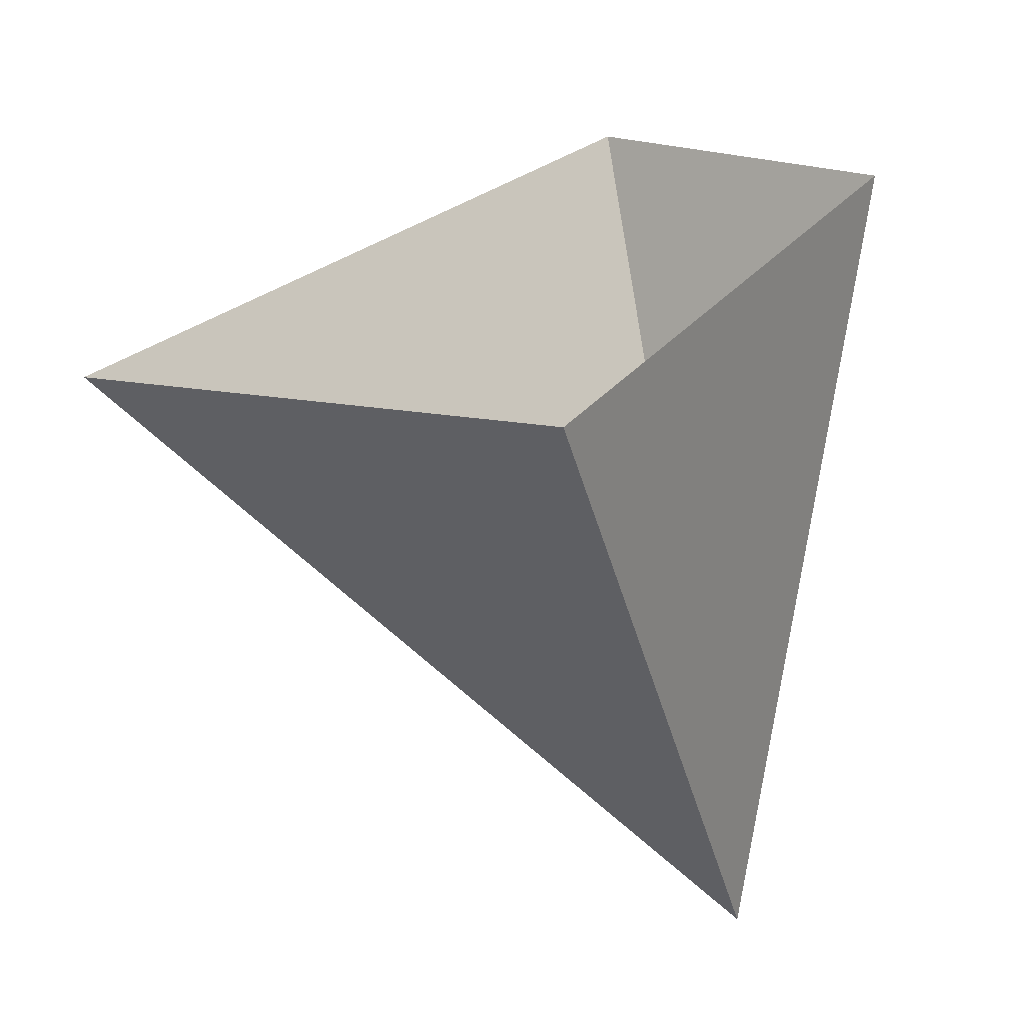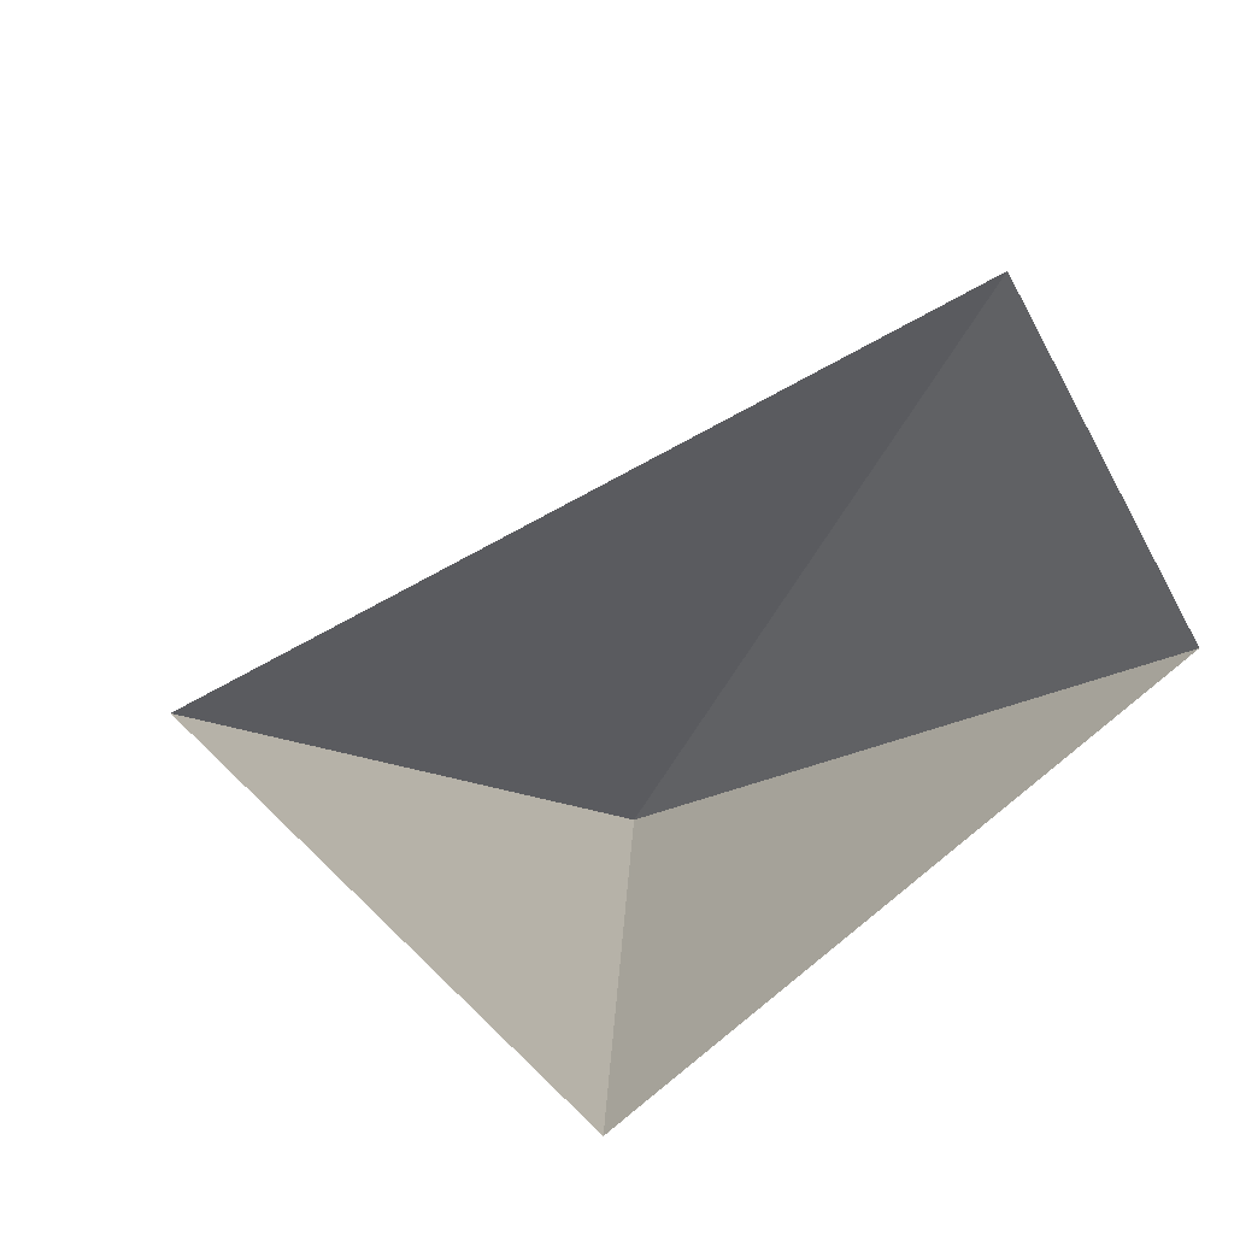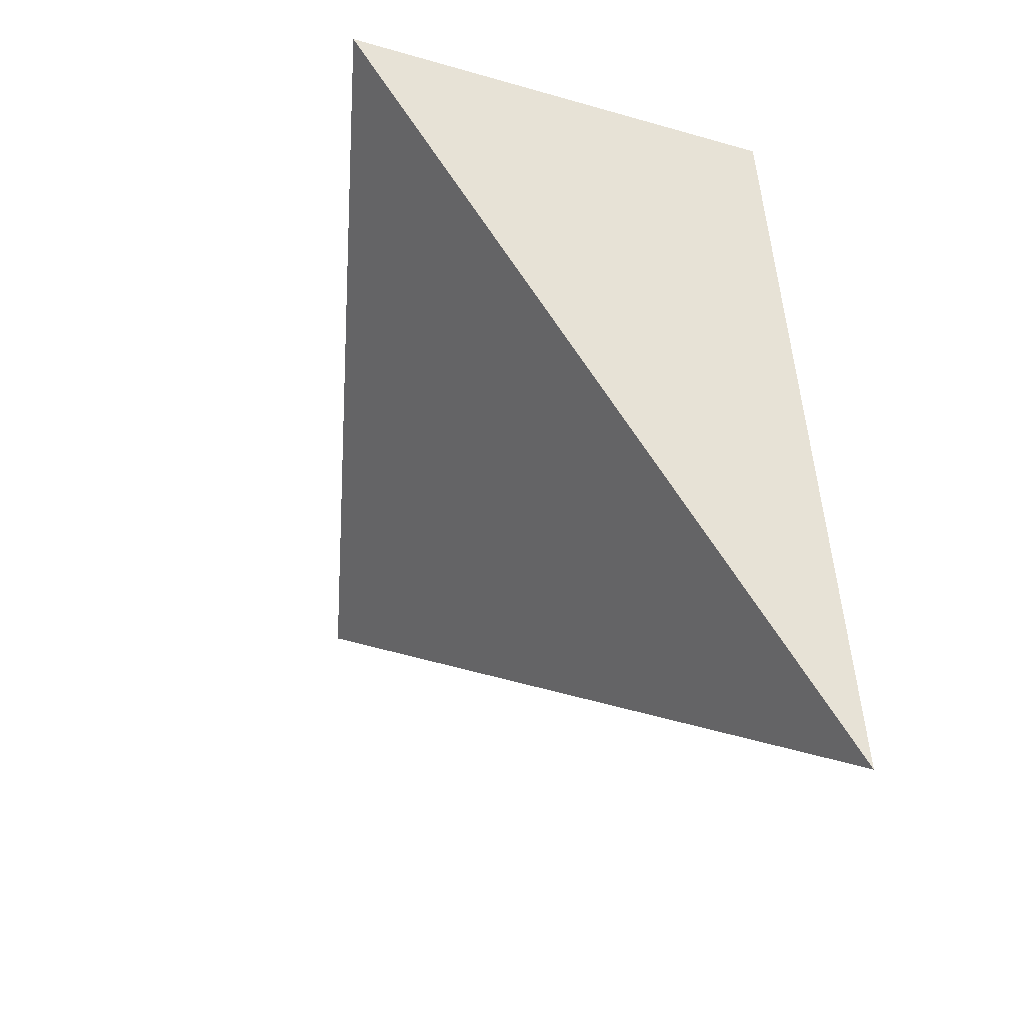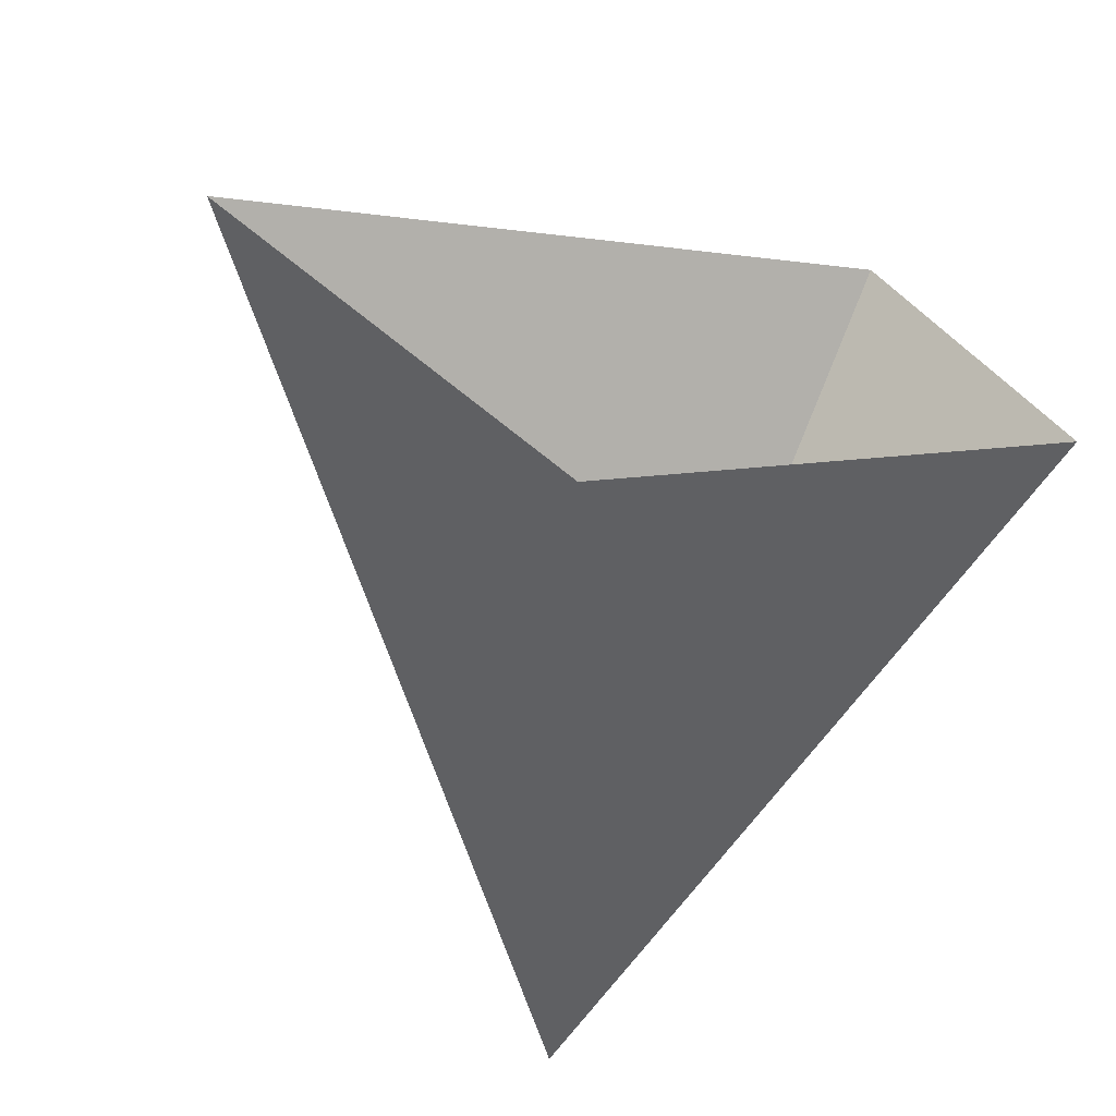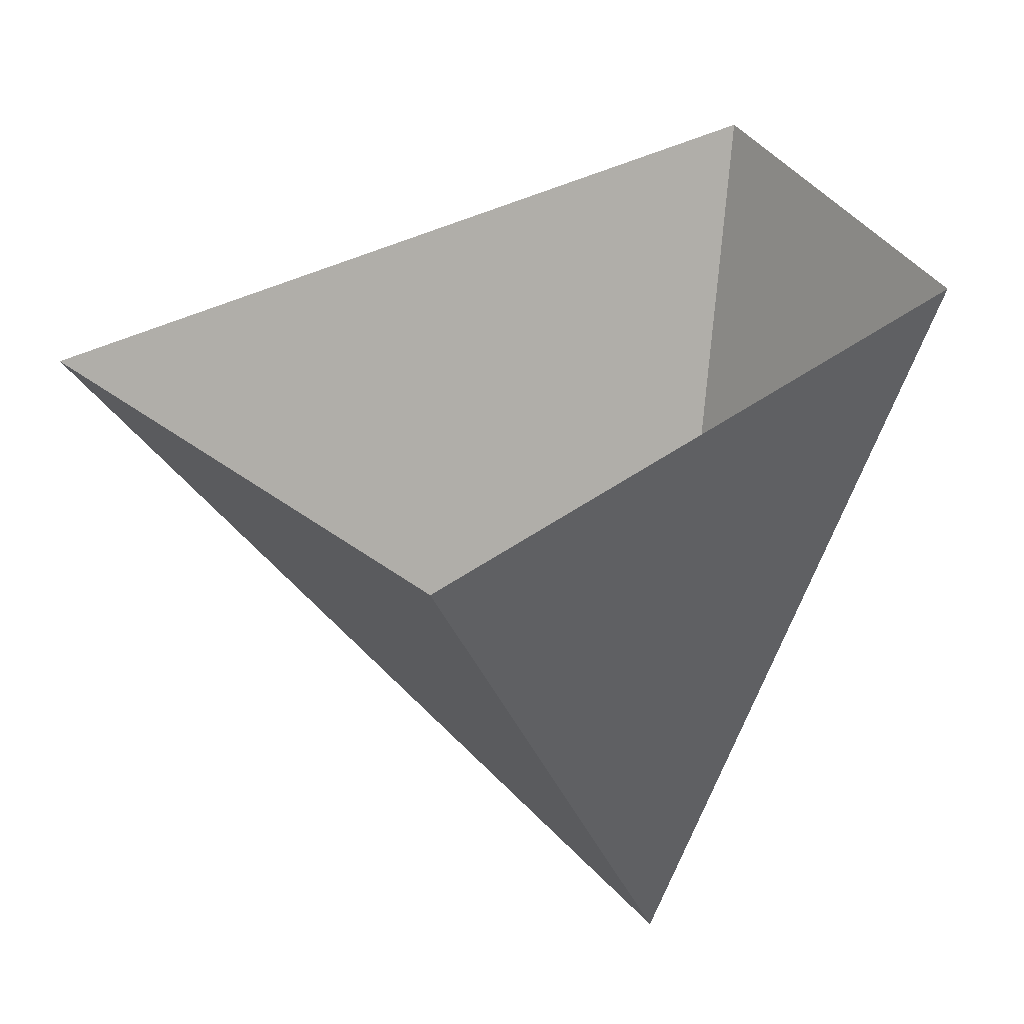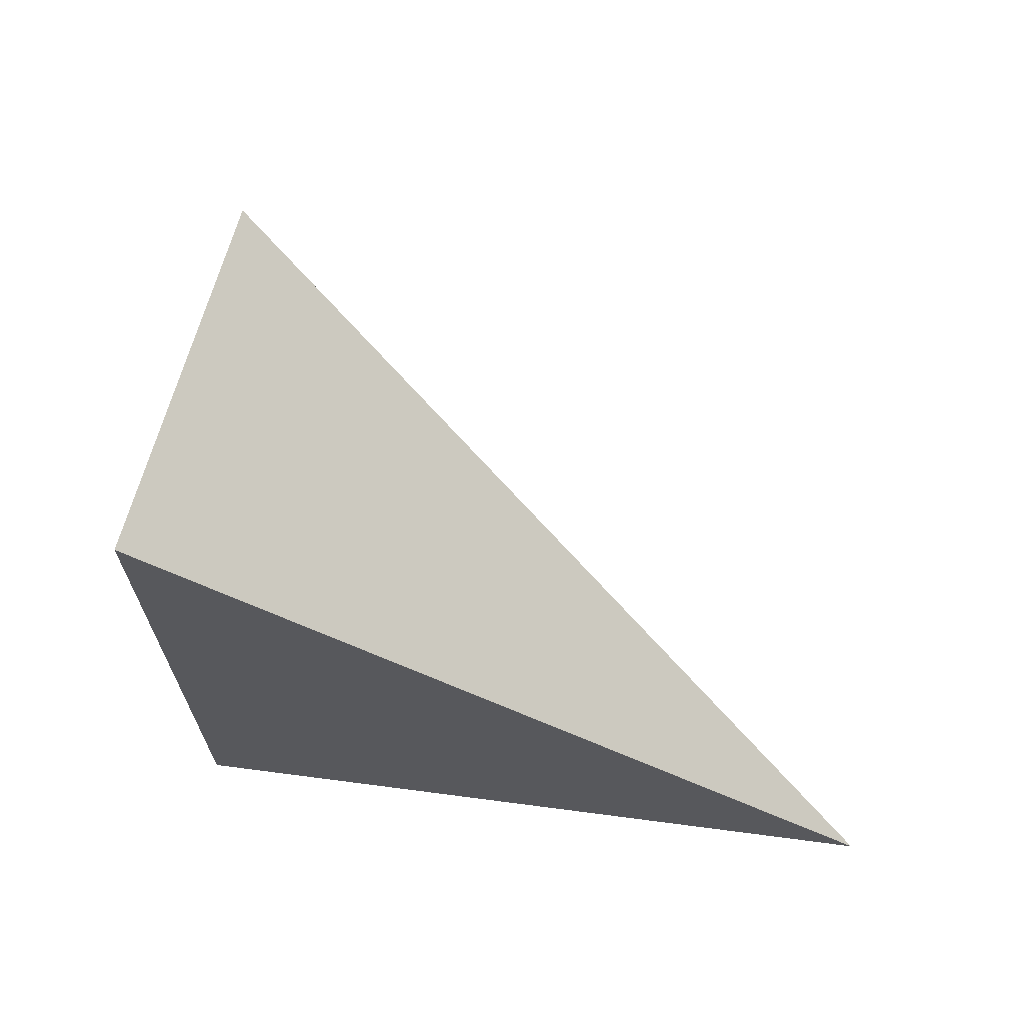
<metadata>
{"format":"obj","ext":"obj","renderer":"f3d","projection":"perspective","resolution":1024,"background":"white","views":[{"elev":39.7,"azim":154.2,"up":"+Y"},{"elev":13.8,"azim":165.4,"up":"+Z"},{"elev":-50.5,"azim":109.8,"up":"+Y"},{"elev":-46.6,"azim":161.5,"up":"+Z"},{"elev":56.2,"azim":173.1,"up":"+Y"},{"elev":8.0,"azim":-78.6,"up":"+Z"}]}
</metadata>
<code>
g M_Devil_L
v 0.001092 -0.002752 -0.003557
v 0.003971 0.0008206 -0.001758
v 0.002286 0.001227 -0.0036
v 0.000239 0.0003407 -0.000153
v 0.003971 0.0008206 -0.001758
v 0.001092 -0.002752 -0.003557
v 0.001092 -0.002752 -0.003557
v -0.0005532 0.0007684 -0.001795
v 0.000239 0.0003407 -0.000153
v 0.002286 0.001227 -0.0036
v -0.0005532 0.0007684 -0.001795
v 0.001092 -0.002752 -0.003557
g M_Devil_L_0
f 3 2 1
f 6 5 4
f 9 8 7
f 12 11 10

</code>
